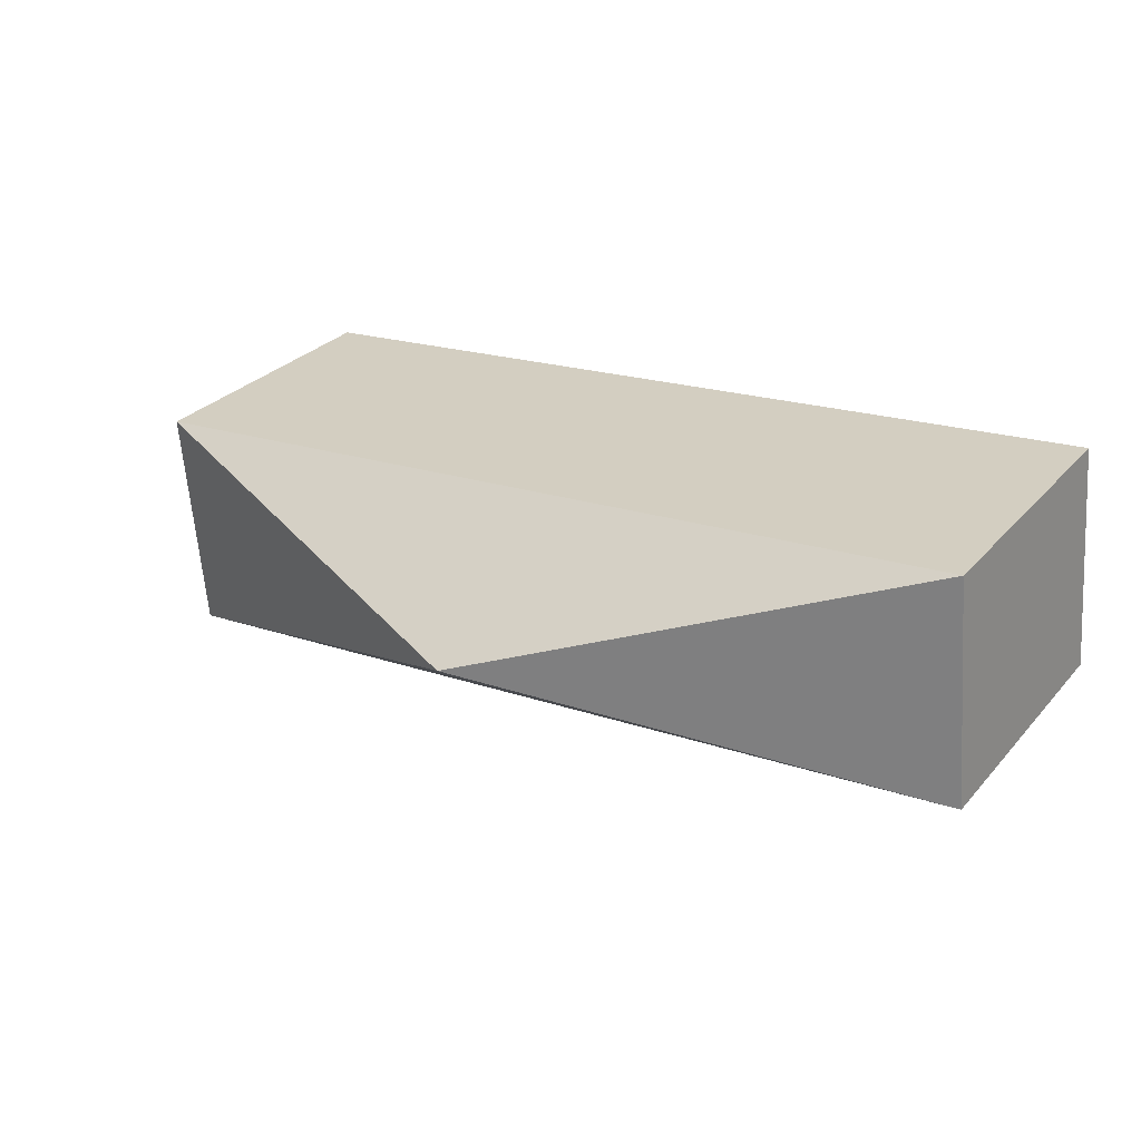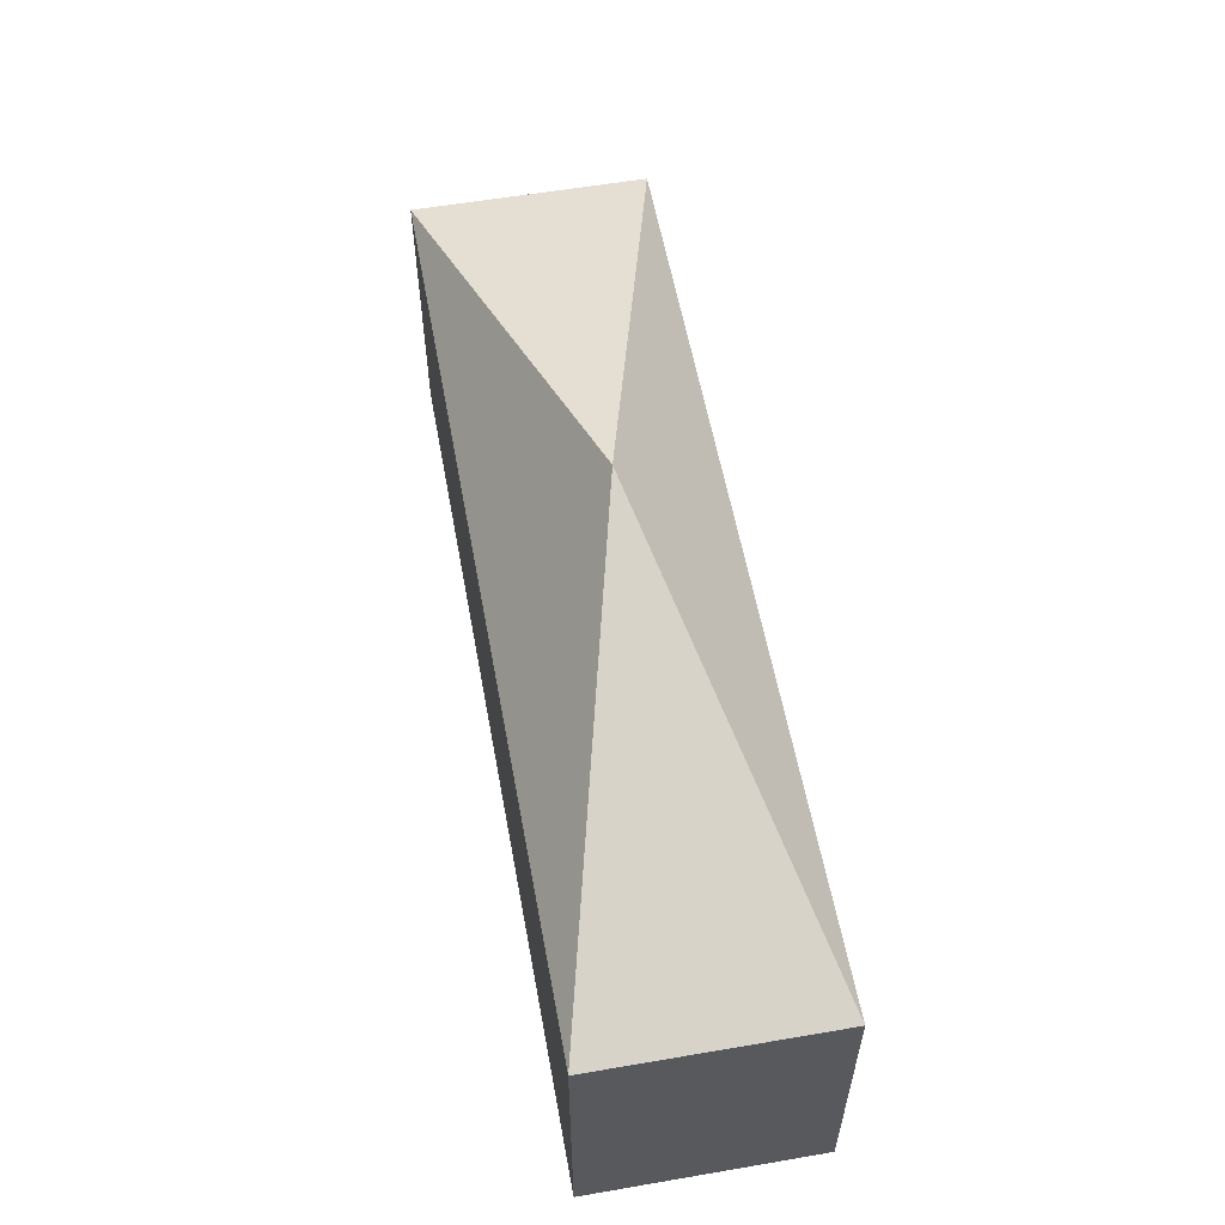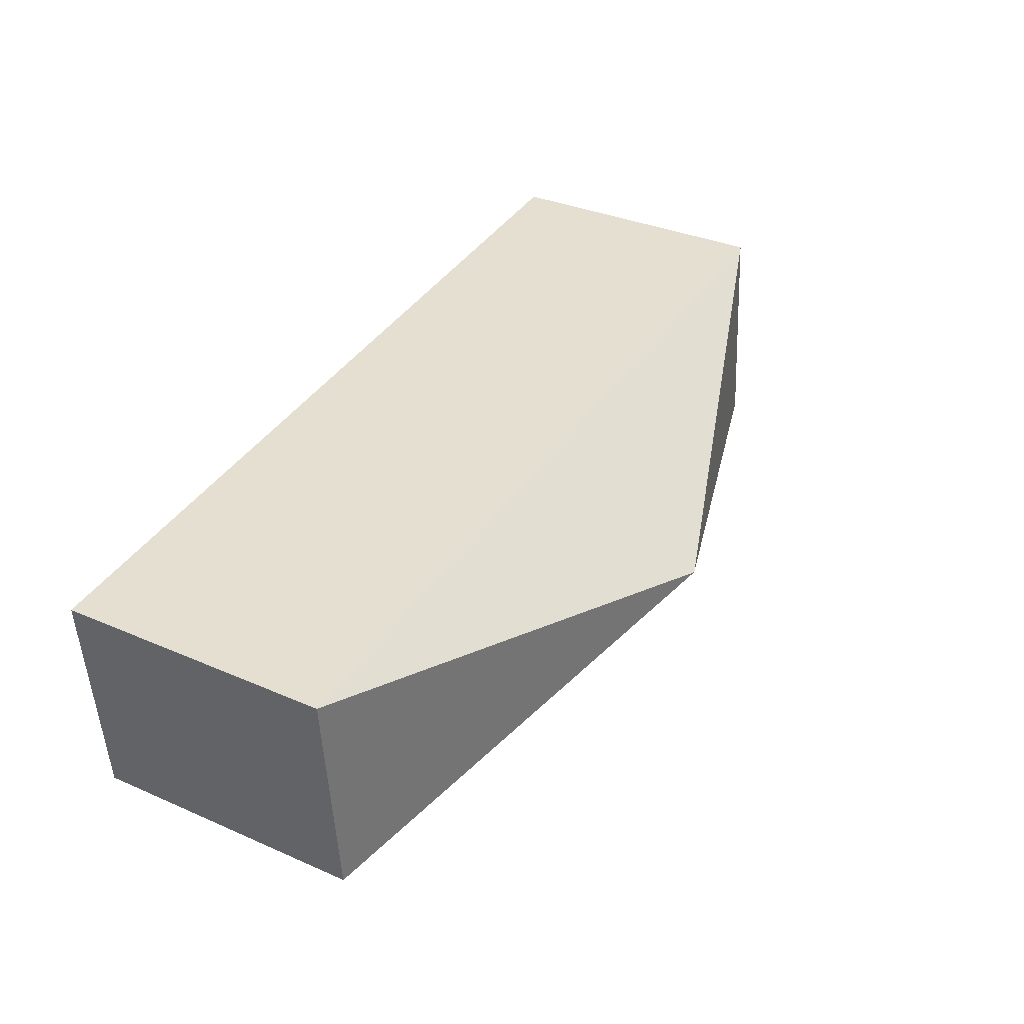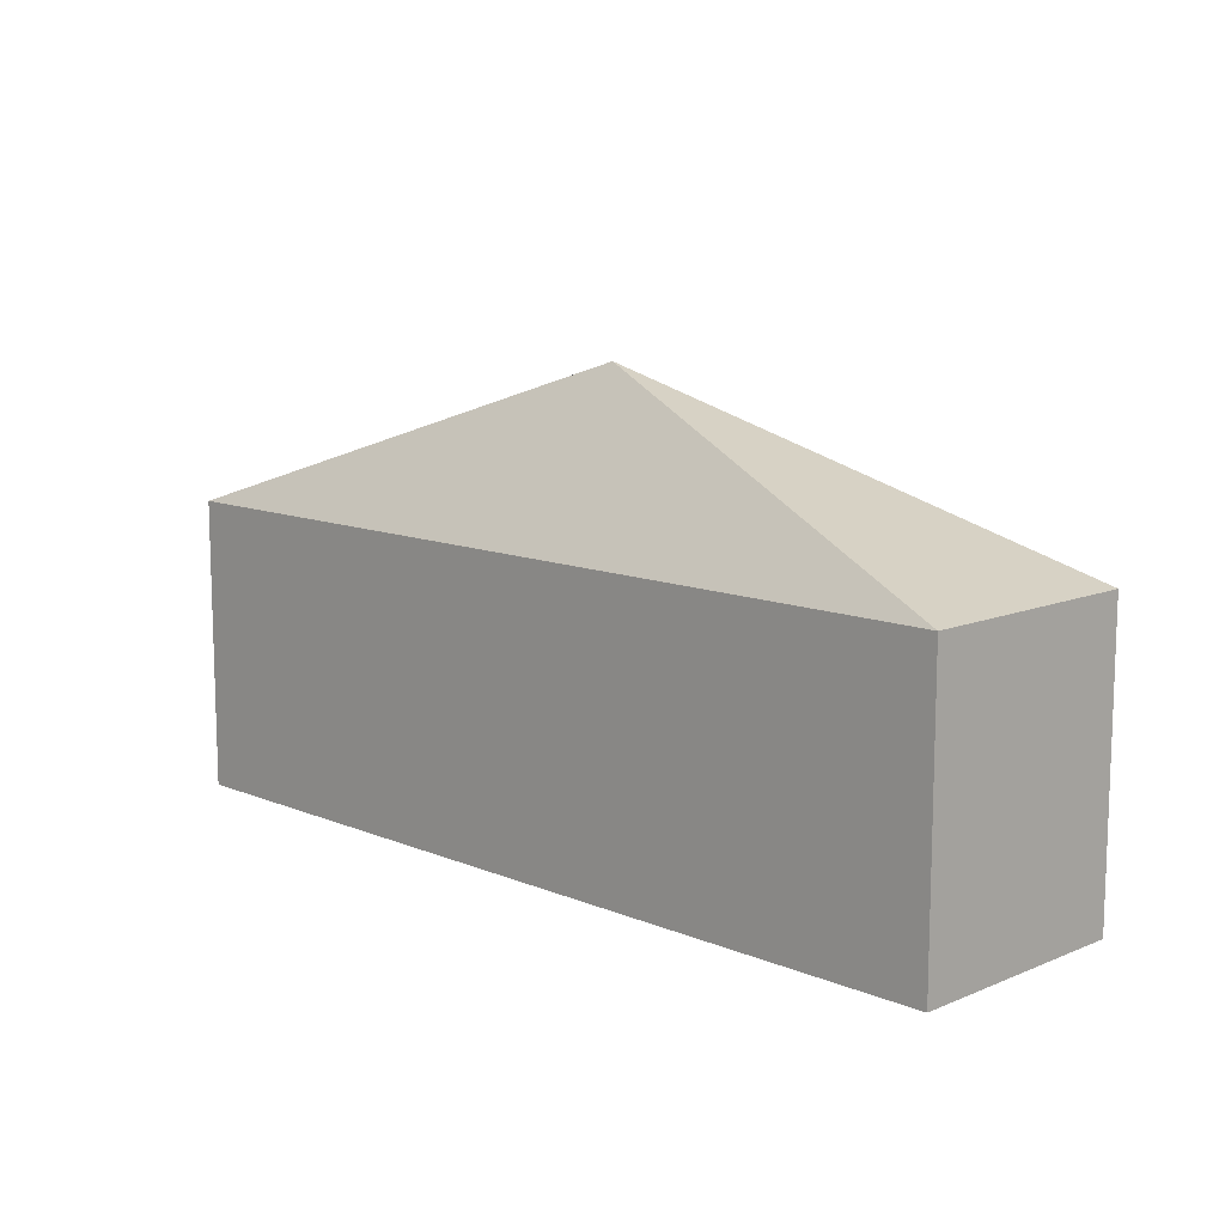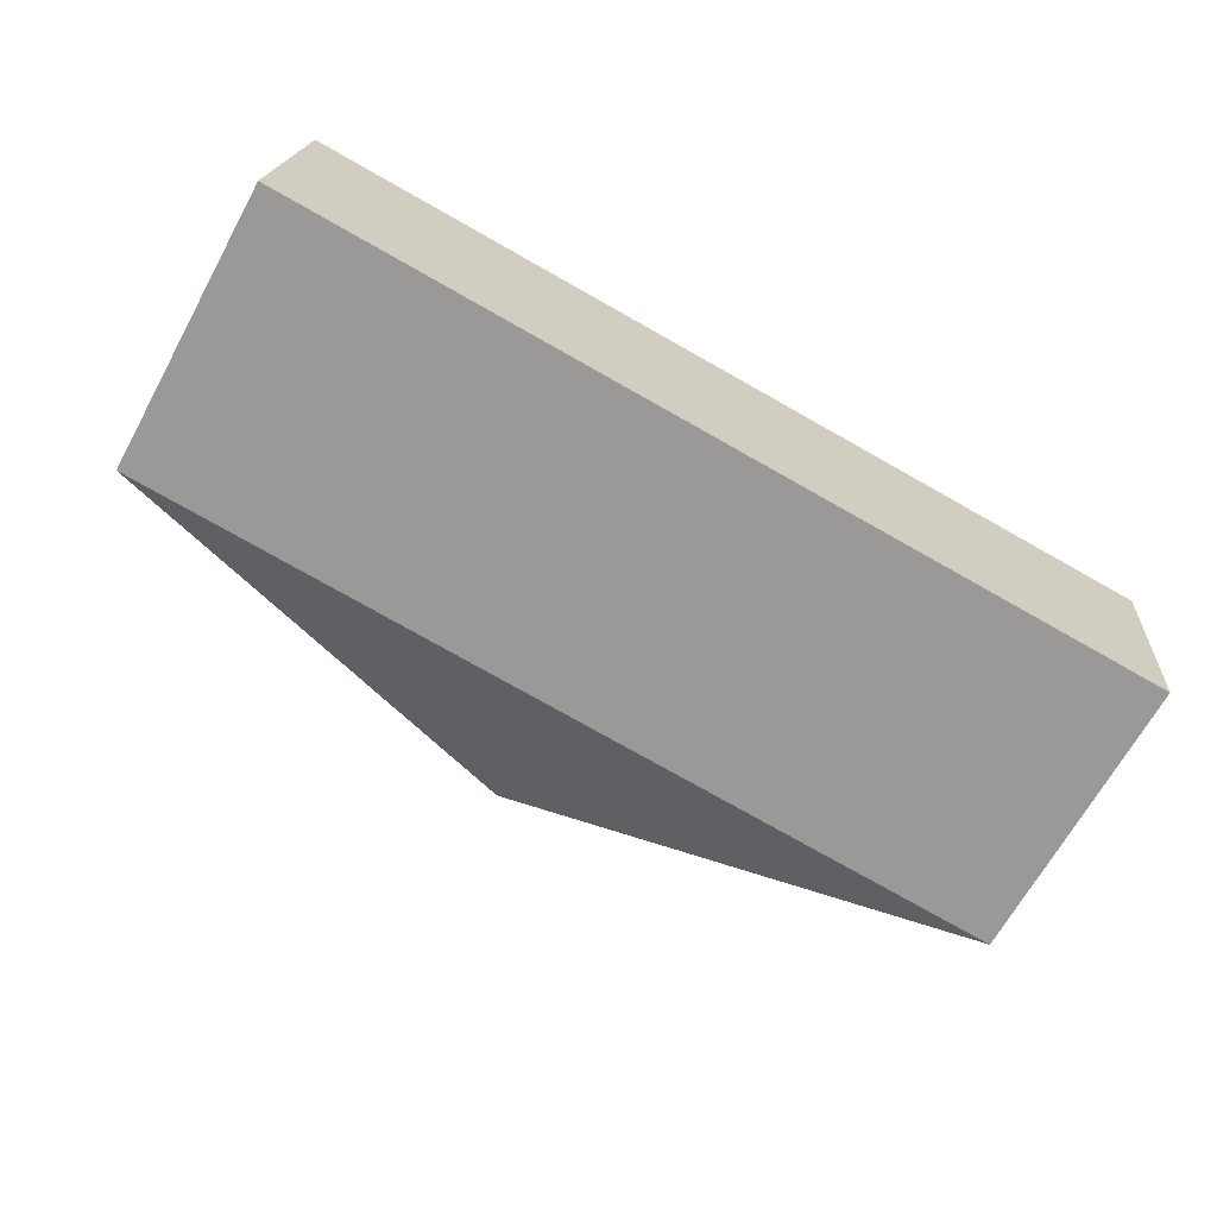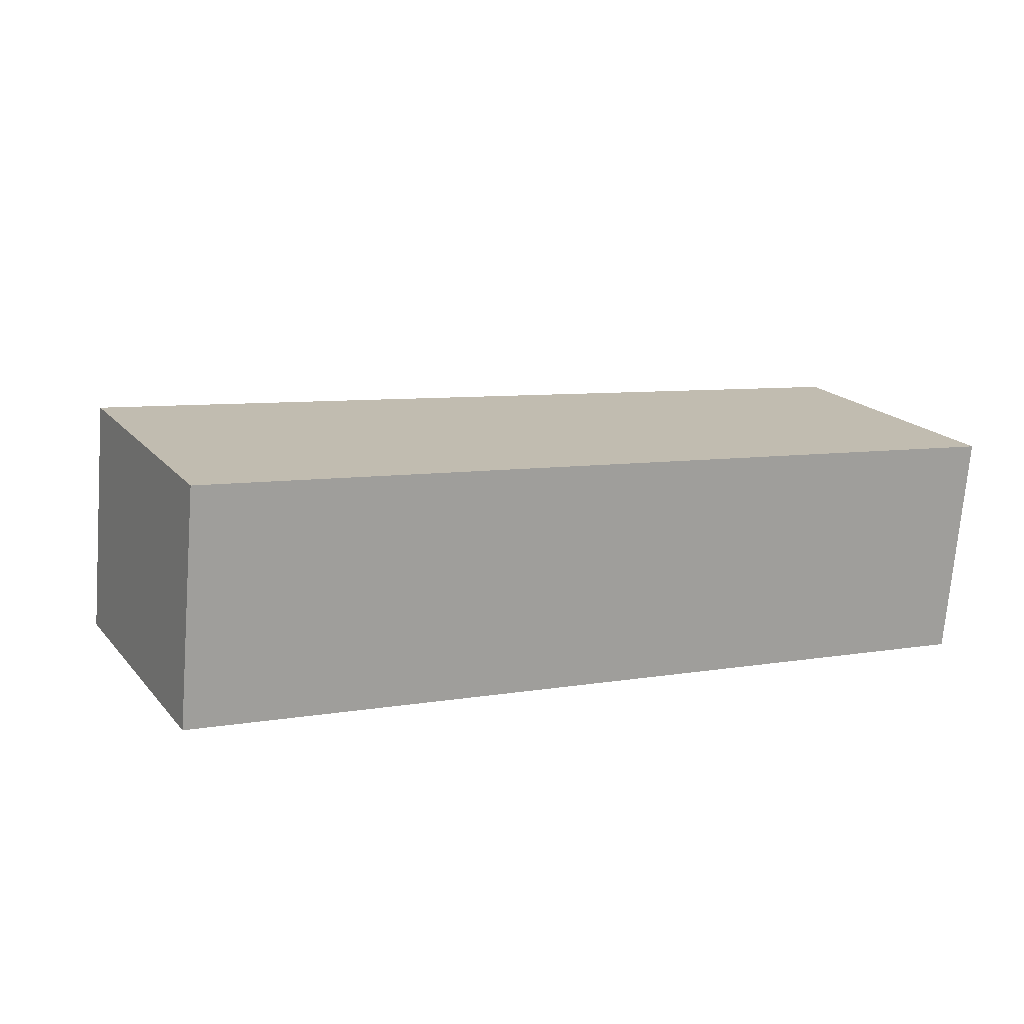
<metadata>
{"format":"obj","ext":"obj","renderer":"f3d","projection":"perspective","resolution":1024,"background":"white","views":[{"elev":29.3,"azim":-147.0,"up":"+Z"},{"elev":57.7,"azim":85.1,"up":"+Y"},{"elev":33.9,"azim":120.6,"up":"+Z"},{"elev":11.3,"azim":-129.6,"up":"+Y"},{"elev":-67.2,"azim":-28.8,"up":"+Z"},{"elev":18.6,"azim":-27.4,"up":"+Z"}]}
</metadata>
<code>
v  0 0 0
v  11.49 -1.127e-16 1.84
v  0.2653 -1.79e-16 2.924
v  11.23 6.635e-17 -1.084
v  7.794e-05 3.66 -0.0001158
v  5.745 5.66 0.9198
v  11.23 3.66 -1.084
v  11.49 3.66 1.84
v  0.2653 3.66 2.923
g defaultobject
f 1 2 3
f 2 1 4
f 5 6 7
f 6 8 7
f 9 8 6
f 5 9 6
f 9 1 3
f 1 9 5
f 5 4 1
f 4 5 7
f 4 8 2
f 8 4 7
f 2 9 3
f 9 2 8

</code>
